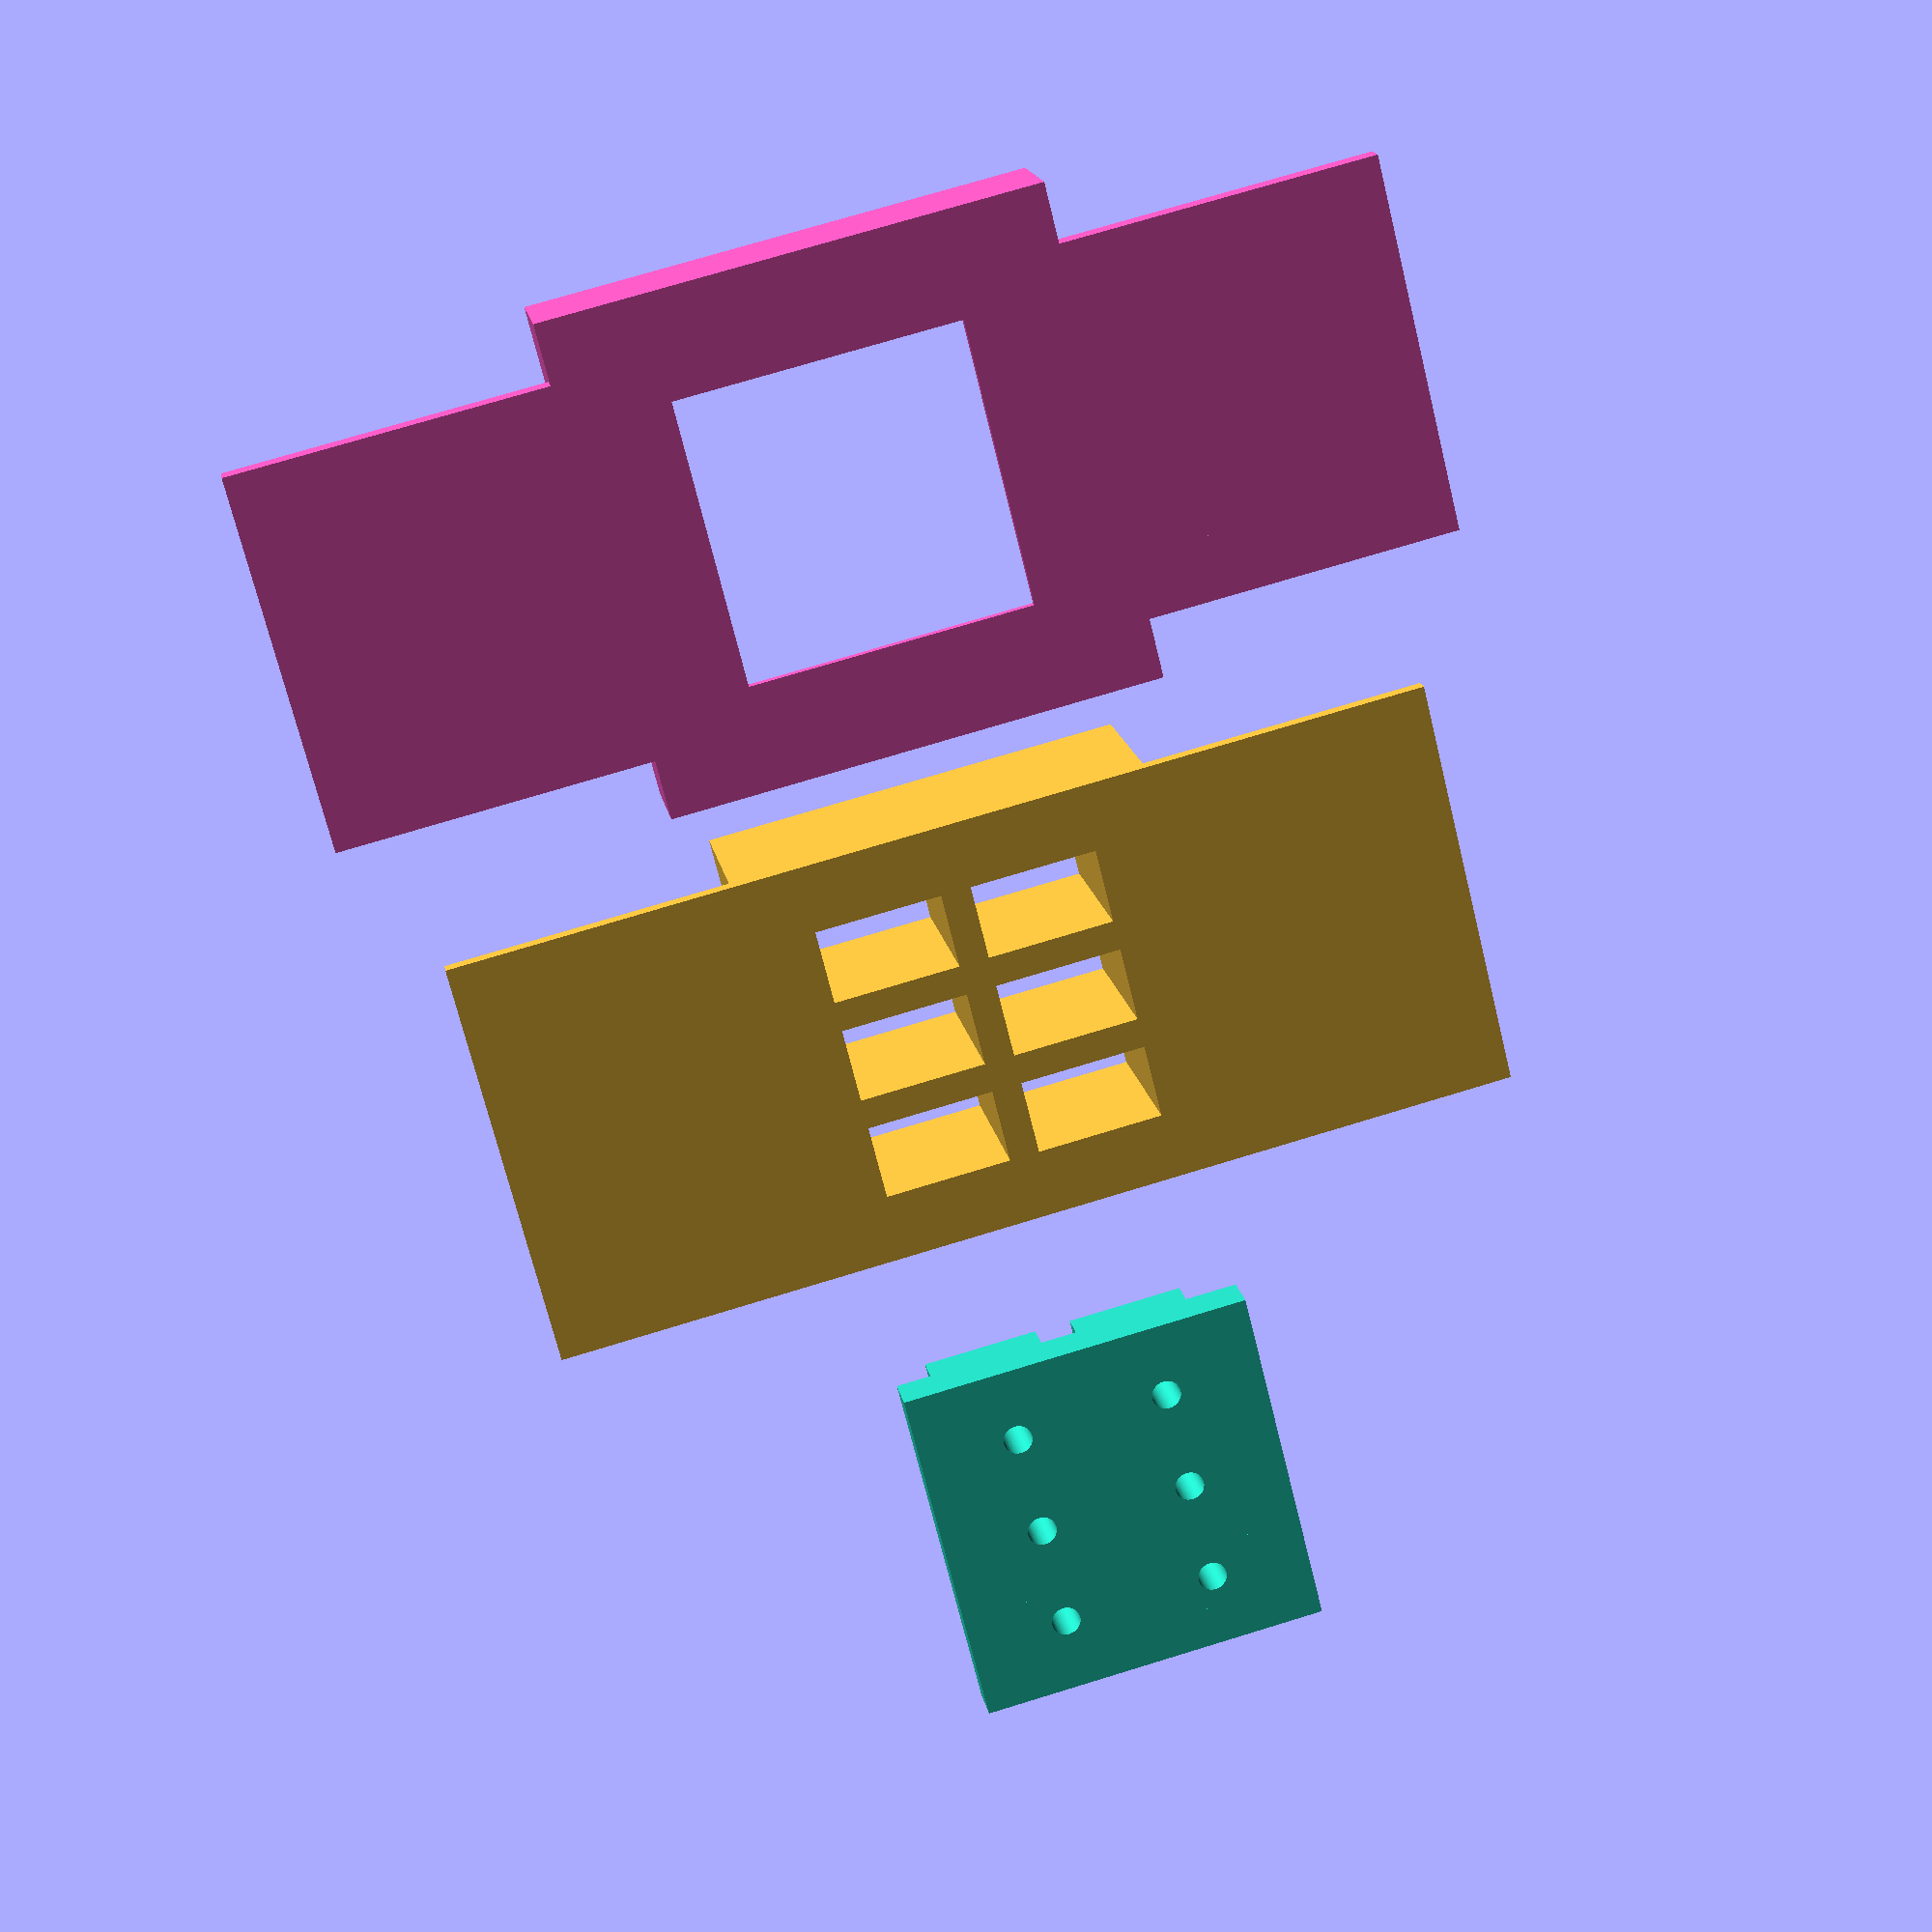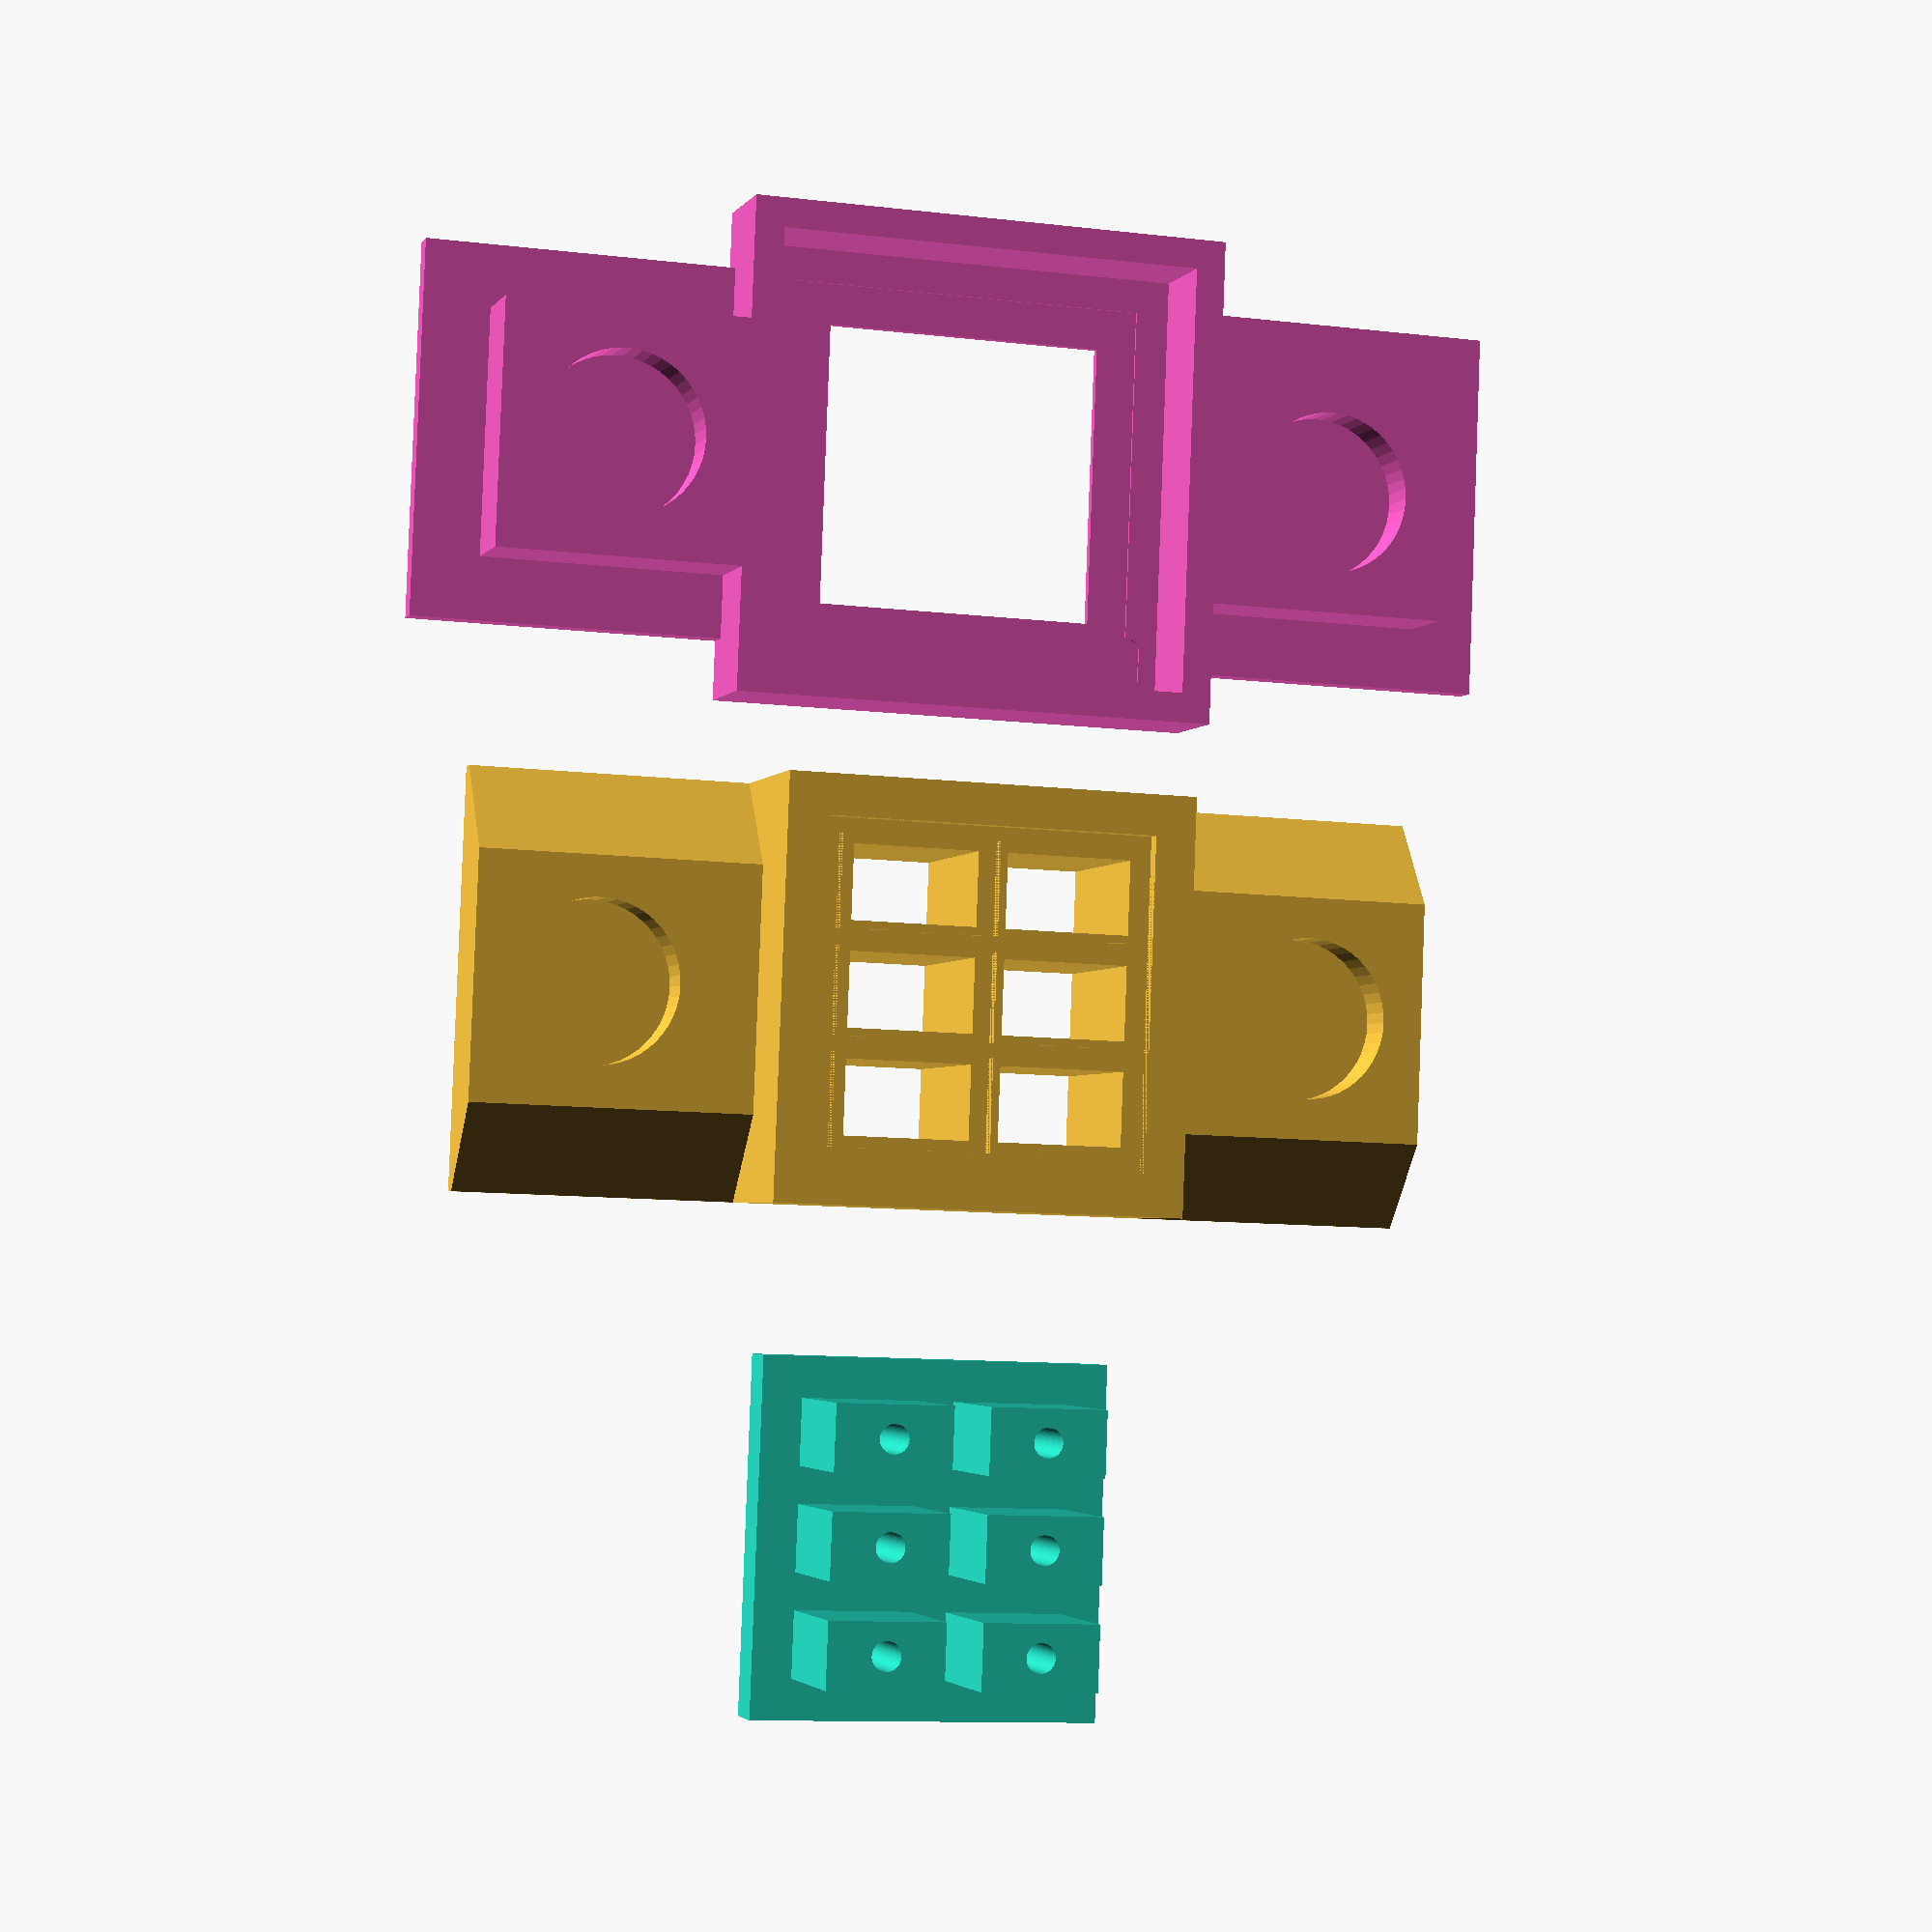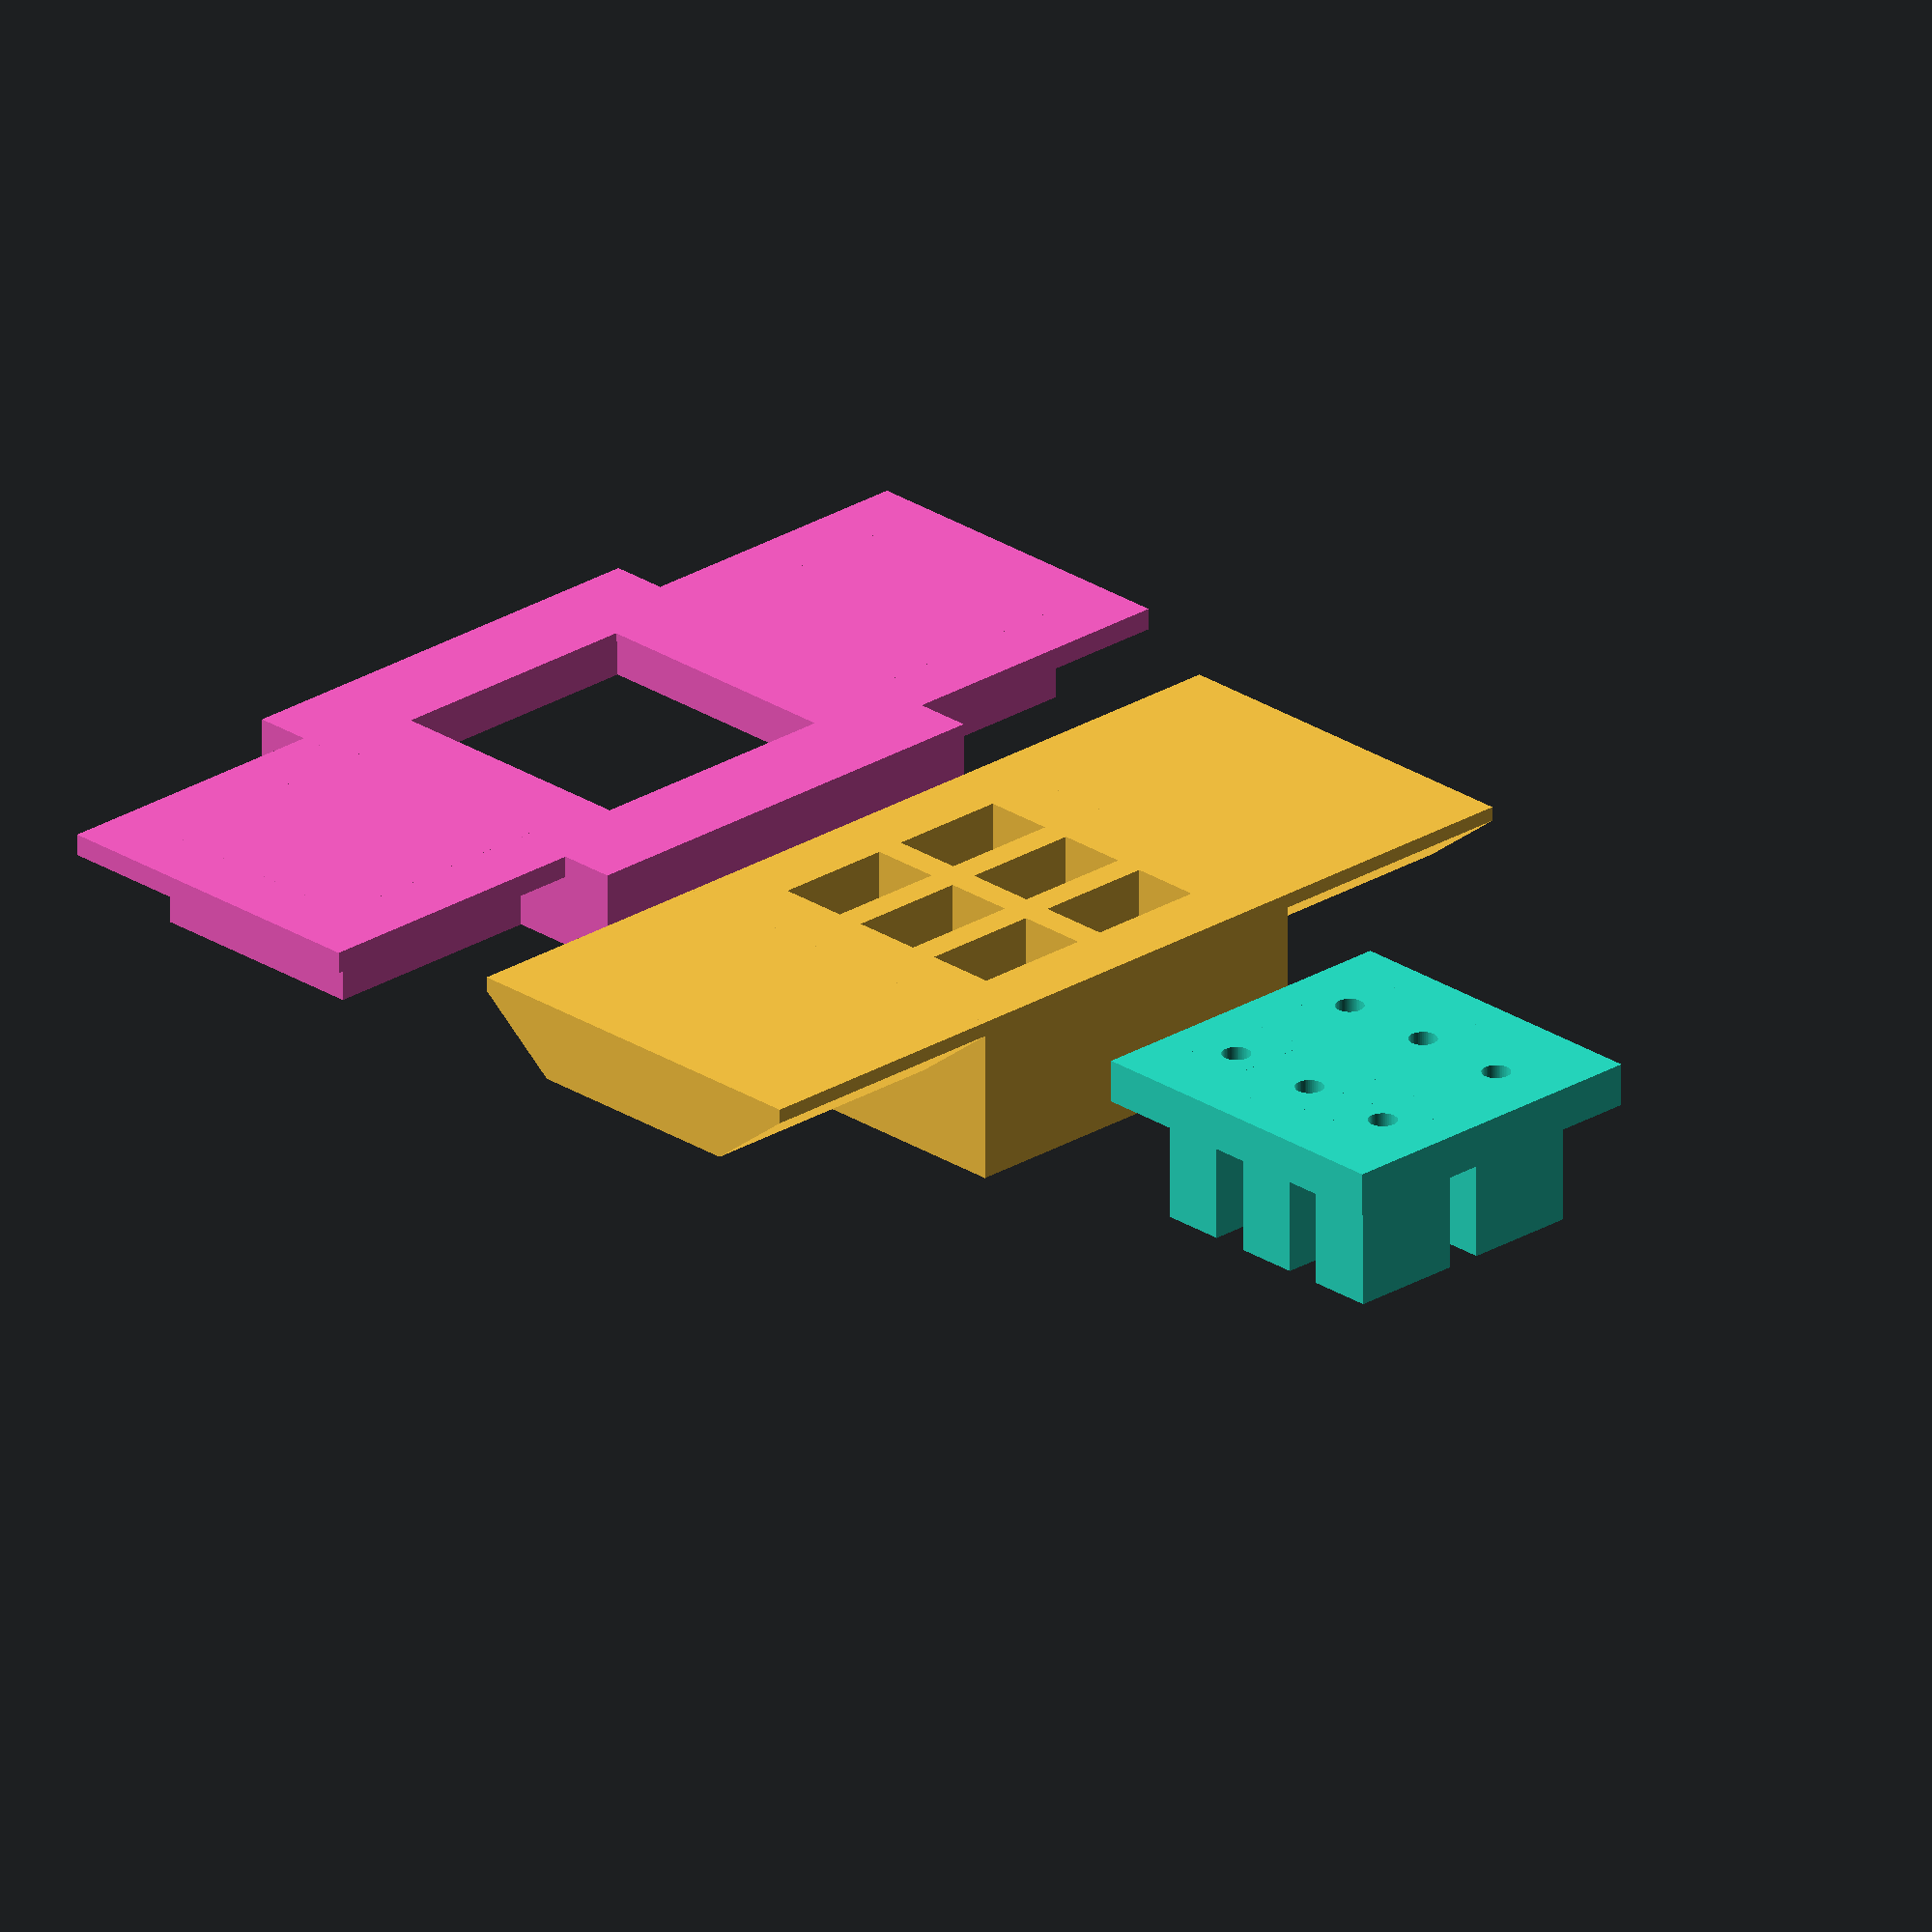
<openscad>
$fn=50;

// size of the coverglass
coverslip_dims_x = 24;
coverslip_dims_y = 24;
coverslip_dims_z = 0.17; // glass thickness


coverslip_inner_brim_width = 2.5; //2.5; // support space beneath coverslip edges
coverslip_outer_brim_width = 2.5; //2.5; // support space beyond coverslip

// dimensions of the base 'slide' -- to fit into a standard holder
base_width = 75; // standard microscope slide = 75
base_depth = 25; // standard microscope slide = 25
base_thickness = 1.5;

// outer well properties - well within which the coverglass sits
base_well_thickness = 2.0;
base_well_height = 5;

// insert and main sample buffer well
insert_well_height = 10;
insert_gap_with_base = 1;    // gap between any side of the lid and the outer well on the slide part

num_insert_wells = 6;
insert_well_thickness = 2;

// plug-lid
plug_lid_gap_with_insert = 0.5;       // space between the plug wall and the well wall.
plug_gap_from_sample = 3; // space between bottom of the plug and the **bottom** of the coverslip

// gasket properties
gasket_width = 1; // width of the gasket channels or gasket ridges
gasket_depth = 1;   // positive value = depth of channel cut into insert base, to fit a gasket.

                    //                  Set this to less than the actual thickness of your gasket to allow some gasket to protrude.
                    // negative value = depth of a ridge protruding from insert base.
                    // value of zero = flat insert base

// magnetic wings
magnet_thickness = 3;
magnet_radius = 5.5;

show_coverslip = false; // adds a coverslip to the model -- set to false before you print!
show_cross_section_a = false; // adds a box to show a cross section through the long side of the base
show_cross_section_b = false; // adds a box to show a cross section through the short side of the base


// calculated dims etc -- no need to edit anything here!

//centering
centre_x = base_width / 2;
centre_y = base_depth / 2;

// coverslip viewing hole
coverslip_hole_x = coverslip_dims_x - 2*coverslip_inner_brim_width;
coverslip_hole_y = coverslip_dims_y - 2*coverslip_inner_brim_width;

// base well dims
well_width_x = coverslip_dims_x + 2*coverslip_outer_brim_width + 2*base_well_thickness;
well_width_y = coverslip_dims_y + 2*coverslip_outer_brim_width + 2*base_well_thickness;
well_hole_x = coverslip_dims_x + 2*coverslip_outer_brim_width;
well_hole_y = coverslip_dims_y + 2*coverslip_outer_brim_width;

// insert main-well dims
lid_width_x = well_width_x - 2*base_well_thickness - insert_gap_with_base;
lid_width_y = well_width_y - 2*base_well_thickness - insert_gap_with_base;

lid_hole_x = coverslip_hole_x; //lid_width_x - 2*lid_thickness;
lid_hole_y = coverslip_hole_y; //lid_width_y - 2*lid_thickness;

lid_thickness_x = (lid_width_x - lid_hole_x)/2;
lid_thickness_y = (lid_width_y - lid_hole_y)/2;

wing_width_y = 3*magnet_radius;
wing_width_x = well_width_x + wing_width_y + wing_width_y;

insert_gasket_bounding_box_x = coverslip_hole_x + 2*gasket_width + (coverslip_inner_brim_width - gasket_width);
insert_gasket_bounding_box_y = coverslip_hole_y + 2*gasket_width + (coverslip_inner_brim_width - gasket_width);

//    insert_gasket_bounding_box_x = coverslip_hole_x + 2*gasket_width + (insert_well_thickness - gasket_width);
//    insert_gasket_bounding_box_y = coverslip_hole_y + 2*gasket_width + (insert_well_thickness - gasket_width);

// This module splits up the observation chamber into smaller wells
module lid_wells() {//(num_wells=4,x_bounds=30, y_bounds=30, z_bounds=10,well_gap=3.5,gasket_width=2, outside_penetration) {
    
    num_wells_x = floor(pow(num_insert_wells,0.5));
    num_wells_y = ceil(num_insert_wells / num_wells_x);
    
    // size of each well
    size_well_x = (lid_hole_x - ((num_wells_x-1)*insert_well_thickness))/num_wells_x;
    size_well_y = (lid_hole_y - ((num_wells_y-1)*insert_well_thickness))/num_wells_y;

    echo(str("well size: ",size_well_x," mm by ", size_well_y, " mm"));
    echo(str("well gap: ",insert_well_thickness, " mm"));    
    
    well_vol = size_well_x * size_well_y * insert_well_height;
    echo(str("well area: ", (size_well_x * size_well_y)/100," cm2"));
    echo(str("max. volume (without lid): ",well_vol," ul per well"));
    
    if (num_insert_wells > 1) {
    
    union() {
        for (ix = [1:num_wells_x]) {
            for (iy = [1:num_wells_y]) {
                    sub_well_offset_x = (ix-1)*(size_well_x + insert_well_thickness);
                    sub_well_offset_y = (iy-1)*(size_well_y + insert_well_thickness);
                
                    translate([sub_well_offset_x, sub_well_offset_y, -2*insert_well_height])
                    cube([size_well_x, size_well_y, 3* insert_well_height]);
                }
            }
    }
    } else {
        translate([0, 0, -2*insert_well_height]) cube([lid_hole_x, lid_hole_y, 3*insert_well_height]);
    }
}




// This module generates a gasket grid
module inner_gasket() { //(num_wells=4,x_bounds=30, y_bounds=30, z_bounds=10,well_gap=3.5,gasket_width=2, outside_penetration) {
    
    z_offset = (insert_well_height + base_thickness) - gasket_depth;
    
    echo(str("z offset = ",z_offset));
    
    // the outer gasket is positioned so that the centre of the gasket runs down the middle of the 'brim' supporting the coverslip
    translate([centre_x - 0.5*(lid_hole_x + coverslip_inner_brim_width + gasket_width),
               centre_y - 0.5*(lid_hole_y + coverslip_inner_brim_width + gasket_width),
               z_offset]) {

        union() {
           
           // outer gasket
           difference() {
                  cube([insert_gasket_bounding_box_x, insert_gasket_bounding_box_y, abs(gasket_depth)]);
                    translate([gasket_width, gasket_width, -abs(gasket_depth)]) {
                        cube([insert_gasket_bounding_box_x - 2*gasket_width,
                               insert_gasket_bounding_box_y - 2*gasket_width,
                               3*abs(gasket_depth)]);
                    }
                }
        
            //inner gaskets        
            if (num_insert_wells > 1) {
                
                num_wells_x = floor(pow(num_insert_wells,0.5));
                num_wells_y = ceil(num_insert_wells / num_wells_x);
                
                // gasket strips along x
                inital_offset = gasket_width + 0.5*(coverslip_inner_brim_width - gasket_width);
                
                per_x_offset = ((lid_hole_x - ((num_wells_x-1)*insert_well_thickness))/num_wells_x) + 0.5*(insert_well_thickness - gasket_width);
                per_y_offset = ((lid_hole_y - ((num_wells_y-1)*insert_well_thickness))/num_wells_y) + 0.5*(insert_well_thickness - gasket_width);
                
                for (gx = [1:num_wells_x - 1]) {
                    translate([inital_offset + (gx * per_x_offset) +  (gx-1)*(insert_well_thickness - 0.5*(insert_well_thickness - gasket_width)), 0, 0])
                        cube([gasket_width, insert_gasket_bounding_box_y, abs(gasket_depth)]);
                    }
                // gasket strips along y
                for (gy = [1:num_wells_y - 1]) {
                    translate([ 0, inital_offset + (gy * per_y_offset) +  (gy-1)*(insert_well_thickness - 0.5*(insert_well_thickness - gasket_width)), 0])
                        cube([insert_gasket_bounding_box_x, gasket_width, abs(gasket_depth)]);
                }
            }
        }
    }
}



// This module generates a snug-fitting lid with plugs to reduce the buffer volume and limit oxygen ingress
module lid_plugs() { //(num_wells=4,x_bounds=30, y_bounds=30, z_bounds=10,well_gap=3.5,gasket_width=2, gasket_depth=1) {
    
    num_wells_x = floor(pow(num_insert_wells,0.5));
    num_wells_y = ceil(num_insert_wells / num_wells_x);
      
    plug_extra = abs(min(0,gasket_depth)); // declarative languages are super annoying.
    
    plug_lid_thickness = 3;
    plug_height = insert_well_height + base_thickness + plug_lid_thickness - plug_gap_from_sample + plug_extra;
    
    sub_well_x = (lid_hole_x - (num_wells_x-1)*insert_well_thickness)/num_wells_x - plug_lid_gap_with_insert;
    sub_well_y = (lid_hole_y - (num_wells_y-1)*insert_well_thickness)/num_wells_y - plug_lid_gap_with_insert;

    well_vol = floor((sub_well_x * sub_well_y * plug_gap_from_sample) + 3.141*plug_height);
    echo(str("max. volume (with lid): ",well_vol," ul per well"));
    


    
    if (num_insert_wells > 1) {
    
        difference() {
            union() {
                
                // 'top' of the lid
                translate([-2.5,-2.5,0]) cube([lid_hole_x+5, lid_hole_y+5, plug_lid_thickness]);
                
                // plugs for each well
                for (px = [1:num_wells_x]) {
                    for (py = [1:num_wells_y]) {
                            sub_well_offset_x = (px-1)*(sub_well_x + insert_well_thickness + plug_lid_gap_with_insert) + 0.5*plug_lid_gap_with_insert;
                            sub_well_offset_y = (py-1)*(sub_well_y + insert_well_thickness + plug_lid_gap_with_insert) + 0.5*plug_lid_gap_with_insert;
                        
                            translate([sub_well_offset_x, sub_well_offset_y, 0])
                            cube([sub_well_x, sub_well_y, plug_height]);
                        }
                    }
            }
            
            // remove buffer escape tube
            for (cx = [1:num_wells_x]) {
                for (cy = [1:num_wells_y]) {
                        sub_well_offset_x = (cx-1)*(sub_well_x + insert_well_thickness + plug_lid_gap_with_insert) + 0.5*plug_lid_gap_with_insert + 0.5*sub_well_x;
                        sub_well_offset_y = (cy-1)*(sub_well_y + insert_well_thickness + plug_lid_gap_with_insert) + 0.5*plug_lid_gap_with_insert + 0.5*sub_well_y;
                    
                        translate([sub_well_offset_x, sub_well_offset_y, -2])
                         cylinder(h=plug_height+4, r1=1,r2=1);
                    }
                }
            
//            // cut corner for orientation
//            translate([-5, lid_hole_y-3 ,-5]) rotate(45) cube(10,10,10);
        }
    } else {
        difference() {
            cube([lid_hole_x, lid_hole_y, plug_height]);
            translate([0.5*lid_hole_x, 0.5*lid_hole_y, -2])
                cylinder(h=plug_height+4, r1=1,r2=1);
        }
    }
}


// cross section differencer
difference() {
union() {





// -----------------------------------------------------------------------
// the main chamber
// -----------------------------------------------------------------------
color([0.95,0.35,0.75])
difference() {
    union() {
        
        // the slide base
        cube([base_width,base_depth,base_thickness]);
        
        // the outer well
        translate([centre_x - 0.5*well_width_x , centre_y - 0.5*well_width_y, 0])
            cube([well_width_x, well_width_y, base_well_height+base_thickness]);
            
        
        // magnetic wings
        translate([centre_x-wing_width_y-0.5*well_width_x,centre_y-(0.5*wing_width_y),0])
            difference() {
                cube([wing_width_x,wing_width_y,base_well_height+base_thickness]);
                translate([wing_width_x-0.5*wing_width_y,
                           0.5*wing_width_y, 
                           base_well_height + base_thickness - magnet_thickness])
                    cylinder(h=magnet_thickness+0.5, r1=magnet_radius, r2=magnet_radius);
                translate([0.5*wing_width_y,0.5*wing_width_y,base_well_height+base_thickness - magnet_thickness])
                    cylinder(h=magnet_thickness+0.5, r1=magnet_radius, r2=magnet_radius);
            }
 
    }
    
    // main well hole
    translate([centre_x - 0.5*well_width_x + base_well_thickness, centre_y - 0.5*well_width_y + base_well_thickness, 0.5*base_thickness]) 
        cube([well_hole_x,well_hole_y,2*base_well_height]);
    
    // coverslip shallow hole
    translate([centre_x - 0.5*coverslip_dims_x-0.25, centre_y - 0.5*coverslip_dims_x-0.25, (0.5*base_thickness)- coverslip_dims_z])
         union() {
            cube([coverslip_dims_x+0.5,coverslip_dims_y+0.5,2*coverslip_dims_z]); // the dent for the slip
            translate([0,coverslip_dims_y-0.5,0])
               hull() {
                    cylinder(h=1,r1=1,r2=1);
                    translate([1,1,0]) cylinder(h=1,r1=1,r2=1);
                   translate([-1,0,0]) cube([2,2,1]);
                }
        }

    // coverslip viewing hole
    translate([centre_x - 0.5*coverslip_hole_x, centre_y - 0.5*coverslip_hole_y, -base_thickness])
        cube([coverslip_hole_x,coverslip_hole_y,3*base_thickness]);
        
//    // well hole bevel
//      // color([0.75,0.25,0.75, 0.500])
//       translate([0,0,(0.5*base_thickness)- coverslip_dims_z-0.5]) hull() {
//        translate([centre_x - 0.5*coverslip_hole_x, centre_y - 0.5*coverslip_hole_y, 0])
//           cube([coverslip_hole_x,coverslip_hole_y,0.5]);
//       translate([centre_x - 0.55*coverslip_hole_x, centre_y - 0.55*coverslip_hole_y, -1])
//           cube([1.1*coverslip_hole_x,1.1*coverslip_hole_y,0.5]);
//    }

}




// -----------------------------------------------------------------------
// a fake coverslip
// -----------------------------------------------------------------------
if (show_coverslip) {
     translate([centre_x - 0.5*coverslip_dims_x, centre_y - 0.5*coverslip_dims_x, (0.5*base_thickness)- coverslip_dims_z]) 
        color([0.75,0.75,0.75, 0.5])
        cube([coverslip_dims_x,coverslip_dims_y,coverslip_dims_z]);
}





// -----------------------------------------------------------------------
// the insert
// -----------------------------------------------------------------------

//// remove commenting here to show the insert assembled with the base
//    translate([centre_x*2,0, insert_well_height + base_thickness + coverslip_dims_z + 1])
//    rotate([0,180,0])

// commenting next line when showing the insert assembled with the base
translate([0,1.5*coverslip_dims_y,0])

color([0.95,0.75,0.25,1.0])
difference() {
    
    union() { // combines a box for the buffer/sample + magnet wings + (optional) raised ridges
        
        
        // insert outer box
        translate([centre_x - 0.5*lid_width_x , centre_y - 0.5*lid_width_y, 0])
            cube([lid_width_x, lid_width_y, insert_well_height + base_thickness]);
    
        
        // magnetic wings
        translate([centre_x-wing_width_y-0.5*well_width_x, centre_y-(0.5*wing_width_y), 0])
            difference() {
                hull() {
                    translate([0,-0.5*(lid_width_y-wing_width_y),0]) cube([wing_width_x,lid_width_y, 1]);
                    translate([0,0,insert_well_height - base_well_height - 0.5*(gasket_depth)]) cube([wing_width_x,wing_width_y, 1]);
                }
                translate([wing_width_x-0.5*wing_width_y,
                           0.5*wing_width_y,
                           //insert_well_height - base_well_height - 0.5*(gasket_depth) - magnet_thickness
                           insert_well_height - base_well_height - magnet_thickness + 0.5])
                    cylinder(h=magnet_thickness+0.5, r1=magnet_radius, r2=magnet_radius);
                translate([0.5*wing_width_y,
                           0.5*wing_width_y,
                           insert_well_height - base_well_height - magnet_thickness + 0.5])
                    cylinder(h=magnet_thickness+0.5, r1=magnet_radius, r2=magnet_radius);
            }
            
        // gasket ridges
        if (gasket_depth < 0) {
            translate([0,0,gasket_depth])
              inner_gasket();
        }      
    }
    
    // from the main shape subtract the wells and (optional) gasket channels
    
    // lid well cutout
    translate([centre_x - (0.5*lid_hole_x), // - 0.5*abs(gasket_width) - 0.5*insert_well_thickness, // - 0.5*lid_thickness_x - 0.5*abs(gasket_width), 
               centre_y - (0.5*lid_hole_x), // - 0.5*lid_thickness_y - 0.5*abs(gasket_width), 
               insert_well_height - gasket_depth  + 0.5*base_thickness + 0.5])
        lid_wells(); //(num_insert_wells,lid_hole_x, lid_hole_y, insert_well_height + 0.5*base_thickness + 0.5,insert_well_thickness,gasket_width,lid_thickness_x);
    
    // gasket channel
    if (gasket_depth >= 0) {
        //translate([0,0,0.5*gasket_depth])
              inner_gasket();
          }
          
//    }

}


// -----------------------------------------------------------------------
// plugs - reduces exposure of sample buffer to atmosphere
// -----------------------------------------------------------------------

//// remove commenting here to show the insert assembled with the base
//translate([centre_x*2,0, insert_well_height + 3* base_thickness +coverslip_dims_z + 1.1])
//rotate([0,180,0])

// commenting next line when showing the insert assembled with the base
translate([0,3*coverslip_dims_y,0])

color([0.15,0.85,0.75])
    // lid plugs
    translate([(centre_x - 0.5*lid_width_x) + lid_thickness_x,
               (centre_y - 0.5*lid_width_y) + lid_thickness_y,
                0])
        lid_plugs(); //(num_insert_wells,lid_hole_x, lid_hole_y, insert_well_height + 0.5*base_thickness + 0.5,insert_well_thickness,gasket_width,lid_thickness_x);    



//close of cross section
}
if (show_cross_section_a) translate([-5,-37.5,-5]) color([1,0,0]) cube([100,50,50]); // cross section block
if (show_cross_section_b) translate([-5,-5,-5]) color([1,0,0]) cube([0.5*base_width,50,50]); // cross section block
}
//close of cross section


// some useful information will be displayed in the console window

echo(str("Coverslip viewport = ", coverslip_hole_x, " by ", coverslip_hole_y,  " mm")) ;

outer_well_volume = (well_hole_x * well_hole_y * base_well_height)/pow(10,3);
echo(str("Outer well size = ", well_hole_x, " mm by ", well_hole_y, " mm by ", base_well_height, " mm (",outer_well_volume," ml total)")) ;

lid_volume = (lid_hole_x * lid_hole_y * insert_well_height)/pow(10,3);
echo(str("Inner well size = ", lid_hole_x, " mm by ", lid_hole_y,  " mm by ", insert_well_height ,"mm (",lid_volume," ml total)")) ;
</openscad>
<views>
elev=162.9 azim=14.0 roll=9.9 proj=p view=wireframe
elev=182.8 azim=2.2 roll=197.1 proj=p view=wireframe
elev=64.0 azim=224.1 roll=180.0 proj=o view=solid
</views>
